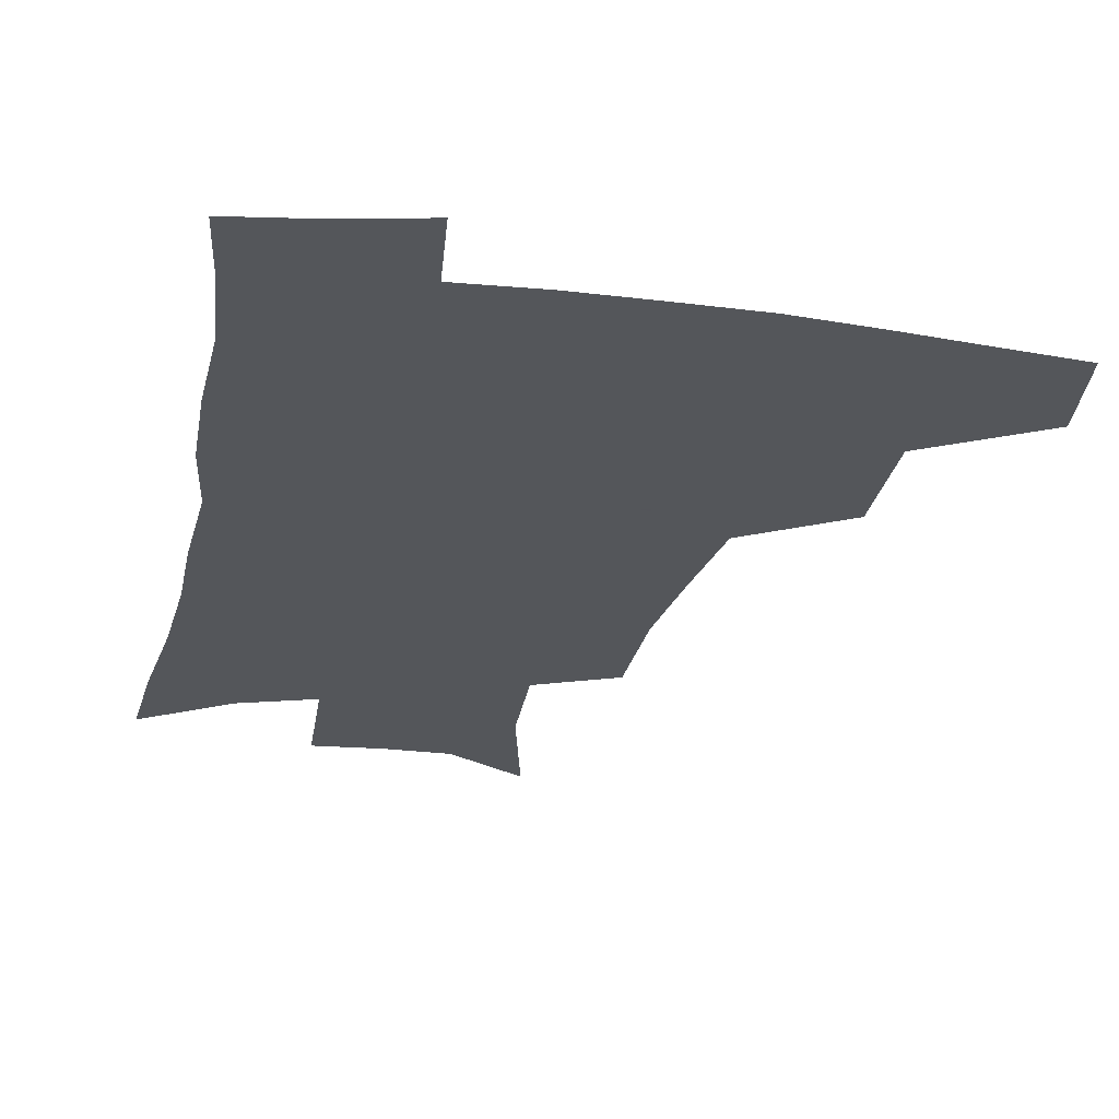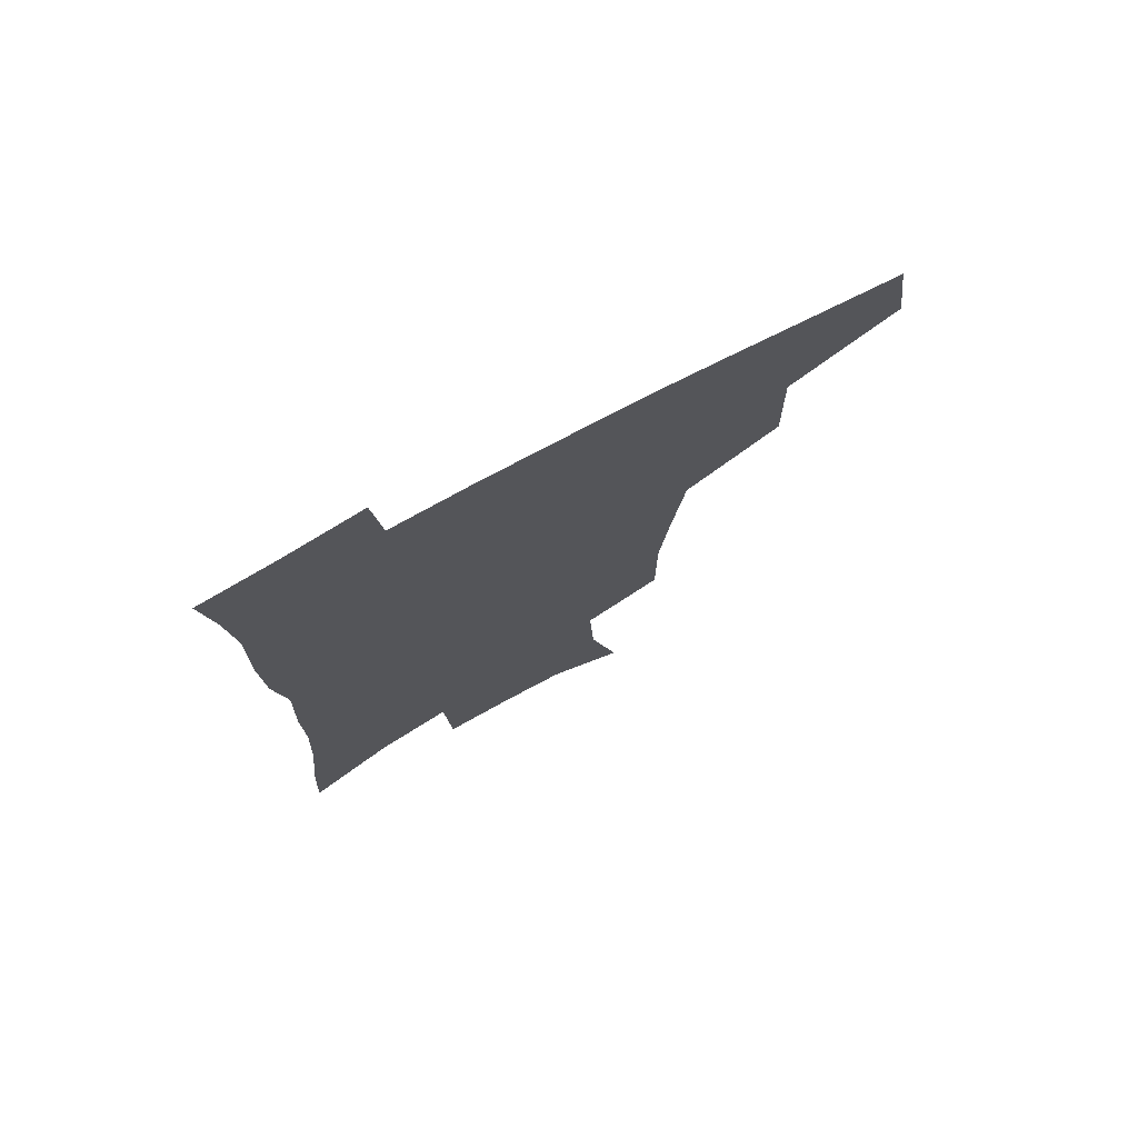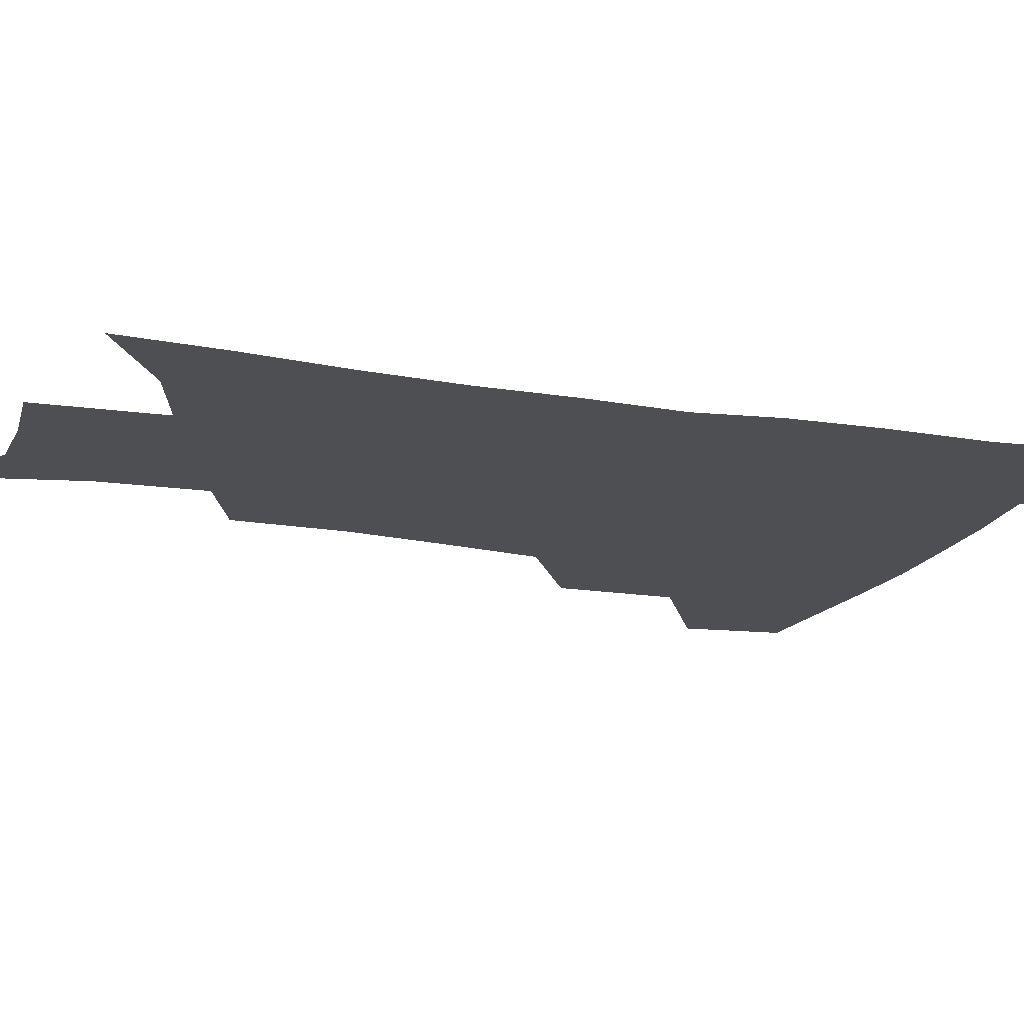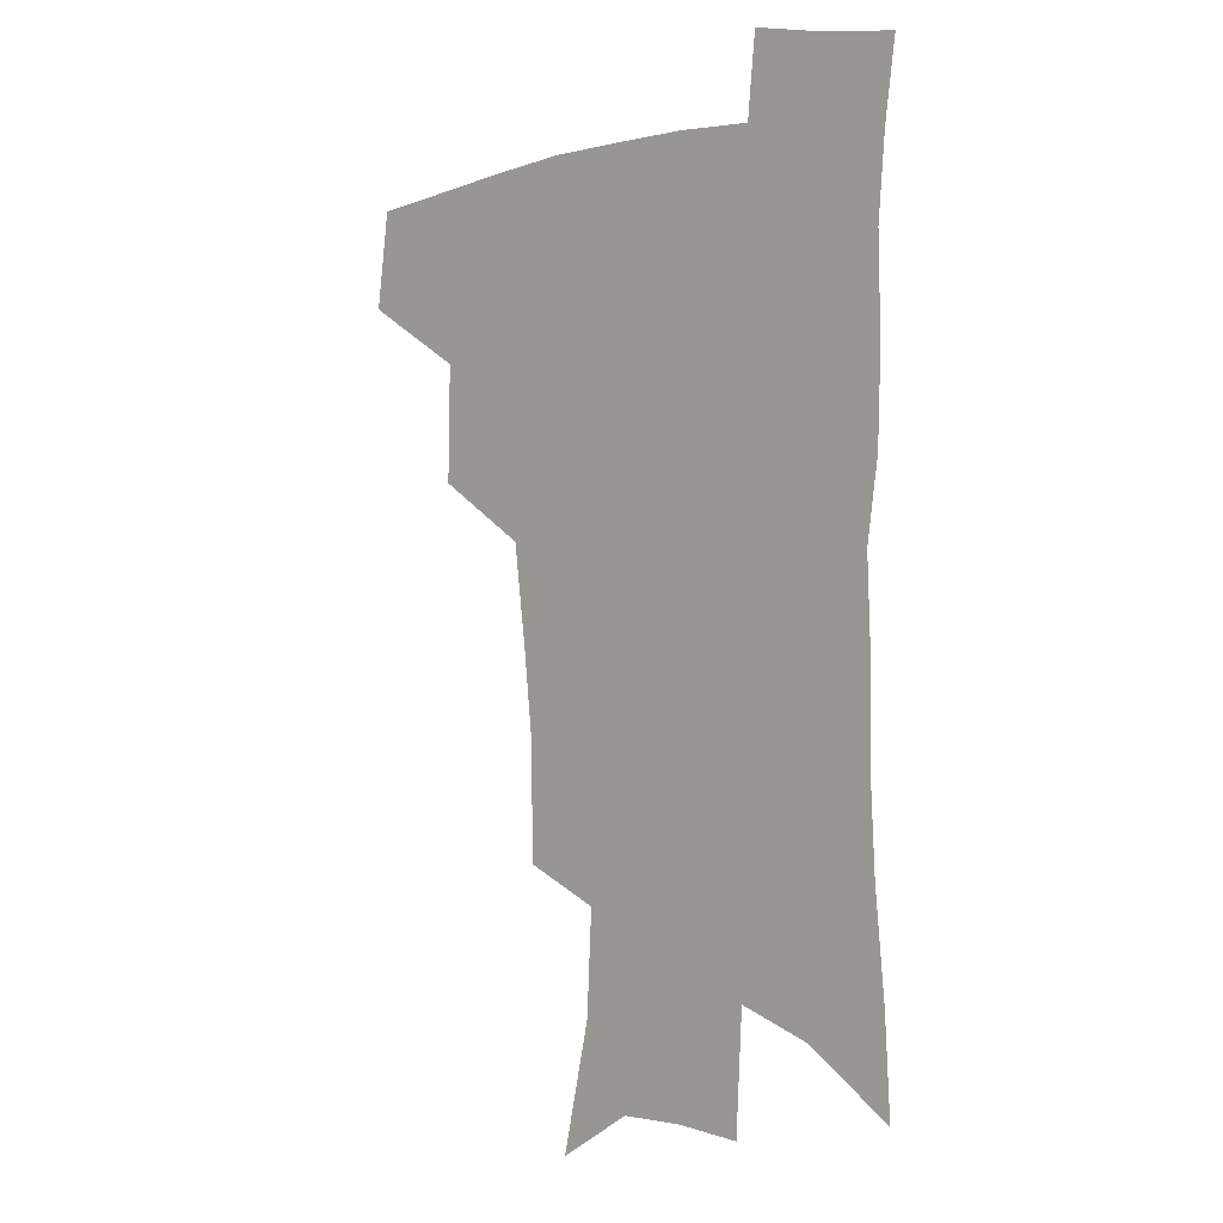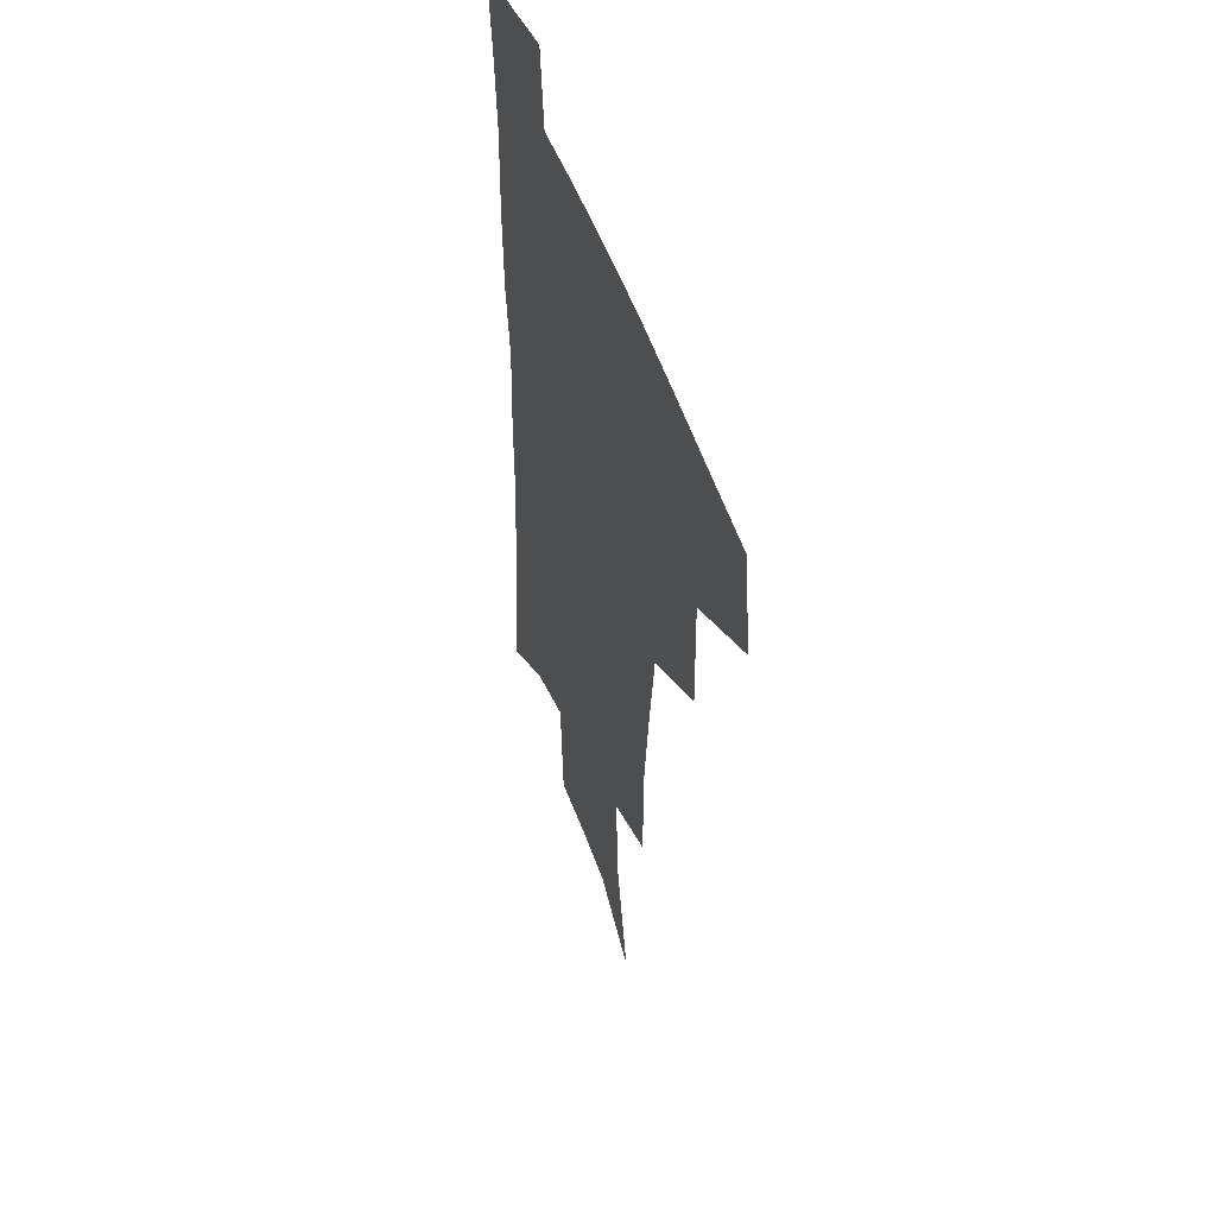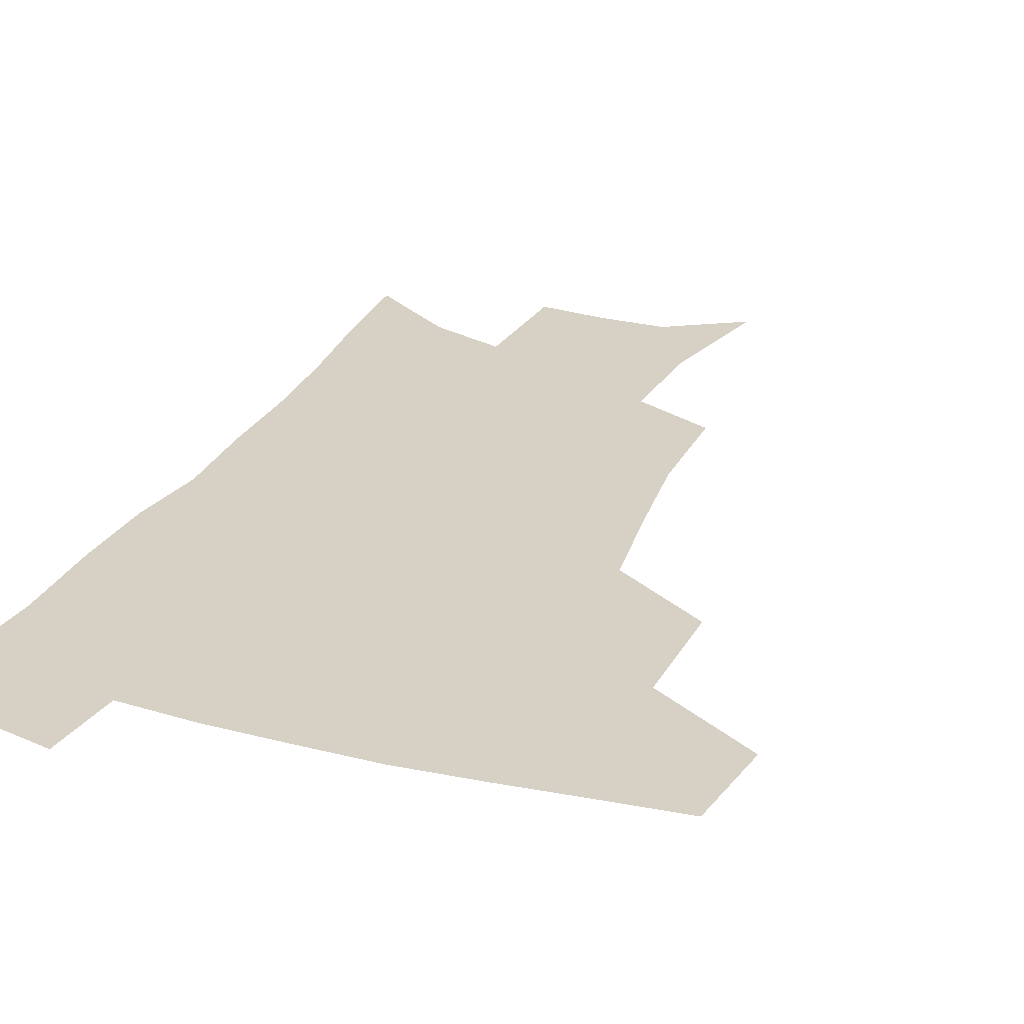
<metadata>
{"format":"obj","ext":"obj","renderer":"f3d","projection":"perspective","resolution":1024,"background":"white","views":[{"elev":-25.1,"azim":168.8,"up":"+Z"},{"elev":75.4,"azim":151.8,"up":"+Y"},{"elev":-17.5,"azim":71.5,"up":"+Z"},{"elev":-0.5,"azim":44.7,"up":"+Y"},{"elev":49.0,"azim":-108.5,"up":"+Y"},{"elev":27.0,"azim":-157.6,"up":"+Z"}]}
</metadata>
<code>
v 481.8 441.1 0
v 486.5 475.7 0
v 519.4 377.3 0
v 520.2 418.6 0
v 518.7 449.9 0
v 515.9 478.7 0
v 561.8 247.8 0
v 561.6 287.3 0
v 558 320.6 0
v 553.4 356.1 0
v 549.2 388.9 0
v 549.8 424.8 0
v 548 453.4 0
v 544.6 481.8 0
v 577.5 152.1 0
v 588 198.6 0
v 589.9 235.5 0
v 587.7 271.3 0
v 585.8 305.6 0
v 582.7 336.7 0
v 580 368.9 0
v 578.9 400.8 0
v 577.6 429 0
v 576.9 456 0
v 573.4 484.3 0
v 605.3 169.2 0
v 611.6 211.9 0
v 611.1 245.1 0
v 610 281.5 0
v 608.1 312.2 0
v 606.1 343.1 0
v 604.7 373.6 0
v 604.2 404 0
v 603.6 430.4 0
v 603.5 457.5 0
v 602.6 484.7 0
v 629.3 169.6 0
v 633.5 215.5 0
v 632.8 250.4 0
v 631.7 282 0
v 630.3 315.2 0
v 629.3 346 0
v 628.7 376.1 0
v 628.7 404.8 0
v 629.4 431.1 0
v 630.2 457.8 0
v 630.4 484.8 0
v 653.6 167.6 0
v 655.9 210.2 0
v 655 247.9 0
v 653.5 282.1 0
v 652.9 312.4 0
v 652.4 343.6 0
v 652.5 373.4 0
v 653.1 402.4 0
v 654.5 429.7 0
v 656.2 456.9 0
v 658.5 483.2 0
v 661.6 512.3 0
v 682.9 201.1 0
v 679.6 238.8 0
v 677.3 273.7 0
v 675.6 307.1 0
v 677.2 334.9 0
v 677 366.6 0
v 678.3 395.9 0
v 679.9 425.1 0
v 681.7 453.9 0
v 684.9 480.1 0
v 689.8 506.2 0
v 714.2 180.2 0
v 712.2 215.1 0
v 708.6 251.4 0
v 706.9 285 0
v 707.1 315.8 0
v 705.8 350.3 0
v 709.8 378.4 0
v 710.8 410.5 0
v 710.1 445.1 0
v 712.6 474.5 0
v 716.5 502.2 0
f 4 5 1
f 1 5 2
f 5 6 2
f 10 11 3
f 3 11 4
f 11 12 4
f 4 12 5
f 12 13 5
f 5 13 6
f 13 14 6
f 17 18 7
f 7 18 8
f 18 19 8
f 8 19 9
f 19 20 9
f 9 20 10
f 20 21 10
f 10 21 11
f 21 22 11
f 11 22 12
f 22 23 12
f 12 23 13
f 23 24 13
f 13 24 14
f 24 25 14
f 15 26 16
f 26 27 16
f 16 27 17
f 27 28 17
f 17 28 18
f 28 29 18
f 18 29 19
f 29 30 19
f 19 30 20
f 30 31 20
f 20 31 21
f 31 32 21
f 21 32 22
f 32 33 22
f 22 33 23
f 33 34 23
f 23 34 24
f 34 35 24
f 24 35 25
f 35 36 25
f 26 37 27
f 37 38 27
f 27 38 28
f 38 39 28
f 28 39 29
f 39 40 29
f 29 40 30
f 40 41 30
f 30 41 31
f 41 42 31
f 31 42 32
f 42 43 32
f 32 43 33
f 43 44 33
f 33 44 34
f 44 45 34
f 34 45 35
f 45 46 35
f 35 46 36
f 46 47 36
f 37 48 38
f 48 49 38
f 38 49 39
f 49 50 39
f 39 50 40
f 50 51 40
f 40 51 41
f 51 52 41
f 41 52 42
f 52 53 42
f 42 53 43
f 53 54 43
f 43 54 44
f 54 55 44
f 44 55 45
f 55 56 45
f 45 56 46
f 56 57 46
f 46 57 47
f 57 58 47
f 49 60 50
f 60 61 50
f 50 61 51
f 61 62 51
f 51 62 52
f 62 63 52
f 52 63 53
f 63 64 53
f 53 64 54
f 64 65 54
f 54 65 55
f 65 66 55
f 55 66 56
f 66 67 56
f 56 67 57
f 67 68 57
f 57 68 58
f 68 69 58
f 58 69 59
f 69 70 59
f 60 71 61
f 71 72 61
f 61 72 62
f 72 73 62
f 62 73 63
f 73 74 63
f 63 74 64
f 74 75 64
f 64 75 65
f 75 76 65
f 65 76 66
f 76 77 66
f 66 77 67
f 77 78 67
f 67 78 68
f 78 79 68
f 68 79 69
f 79 80 69
f 69 80 70
f 80 81 70

</code>
